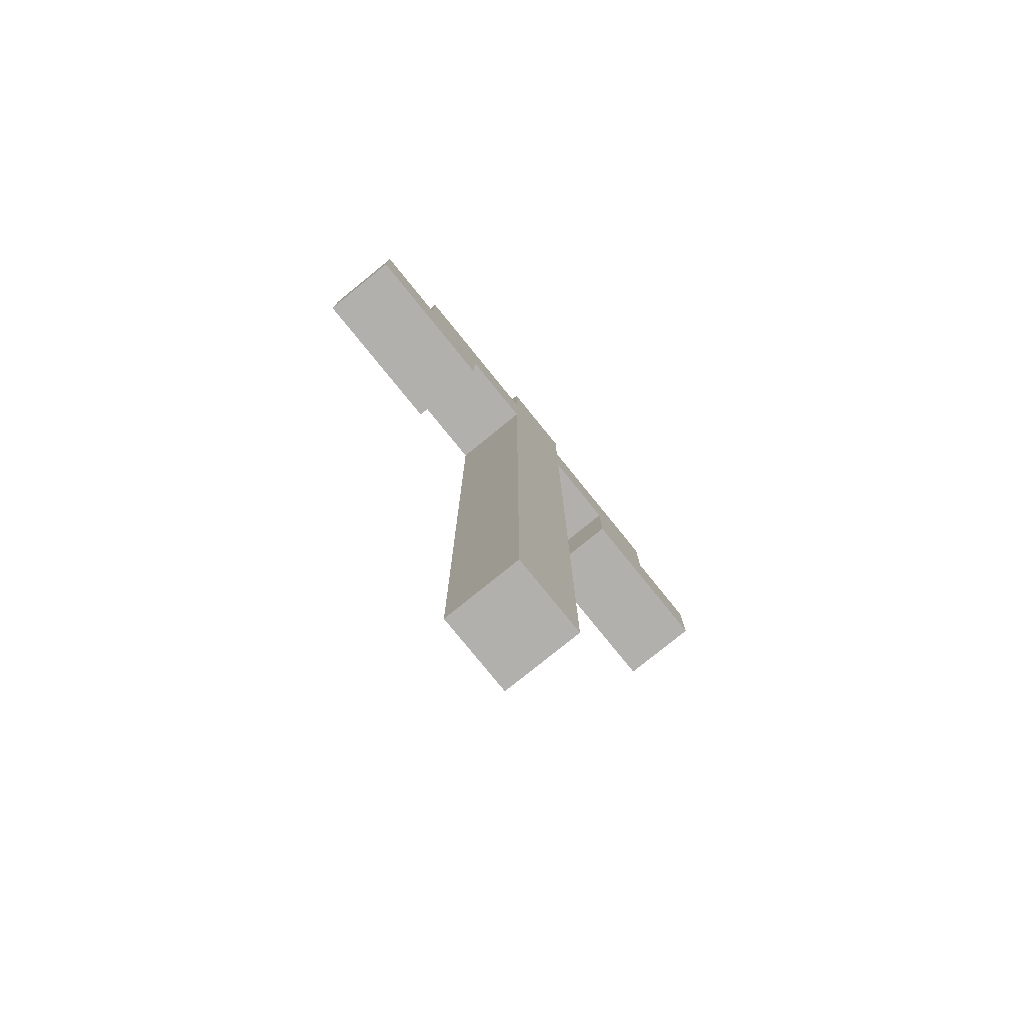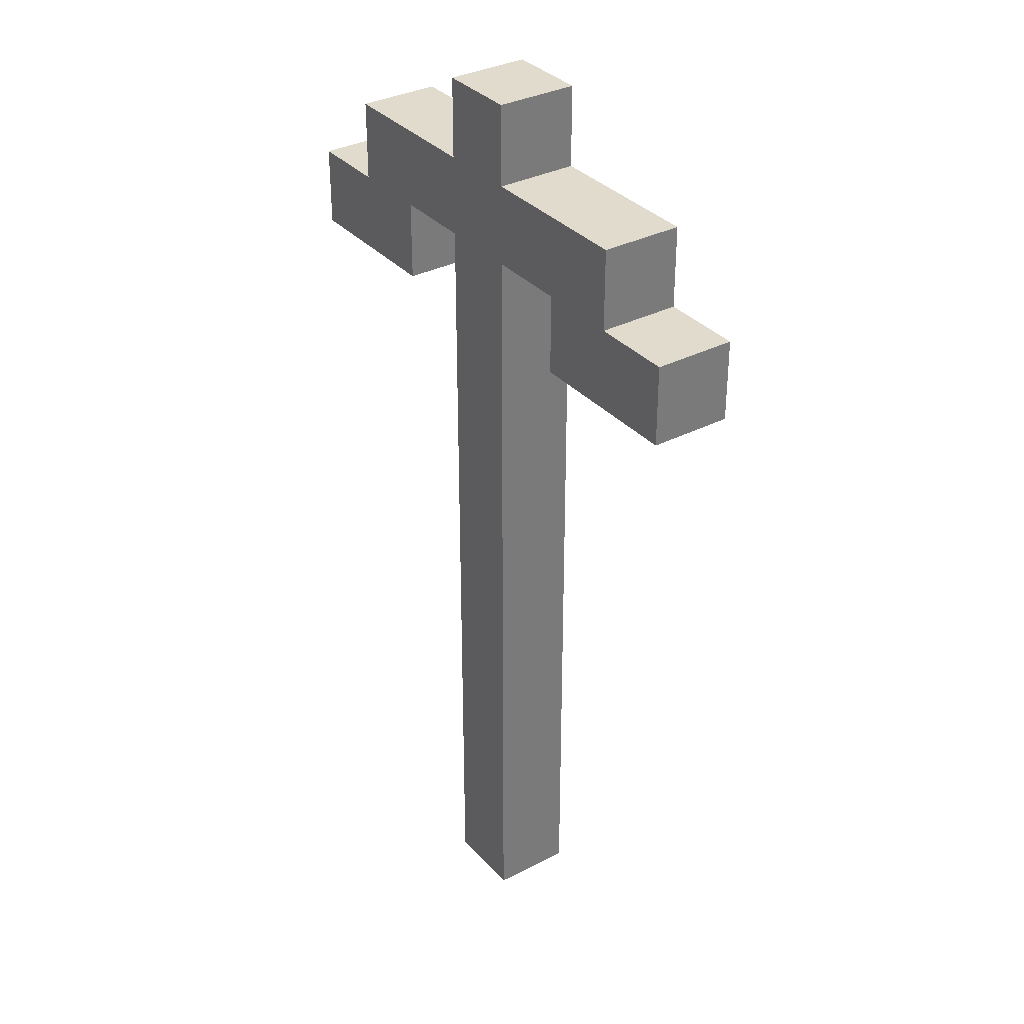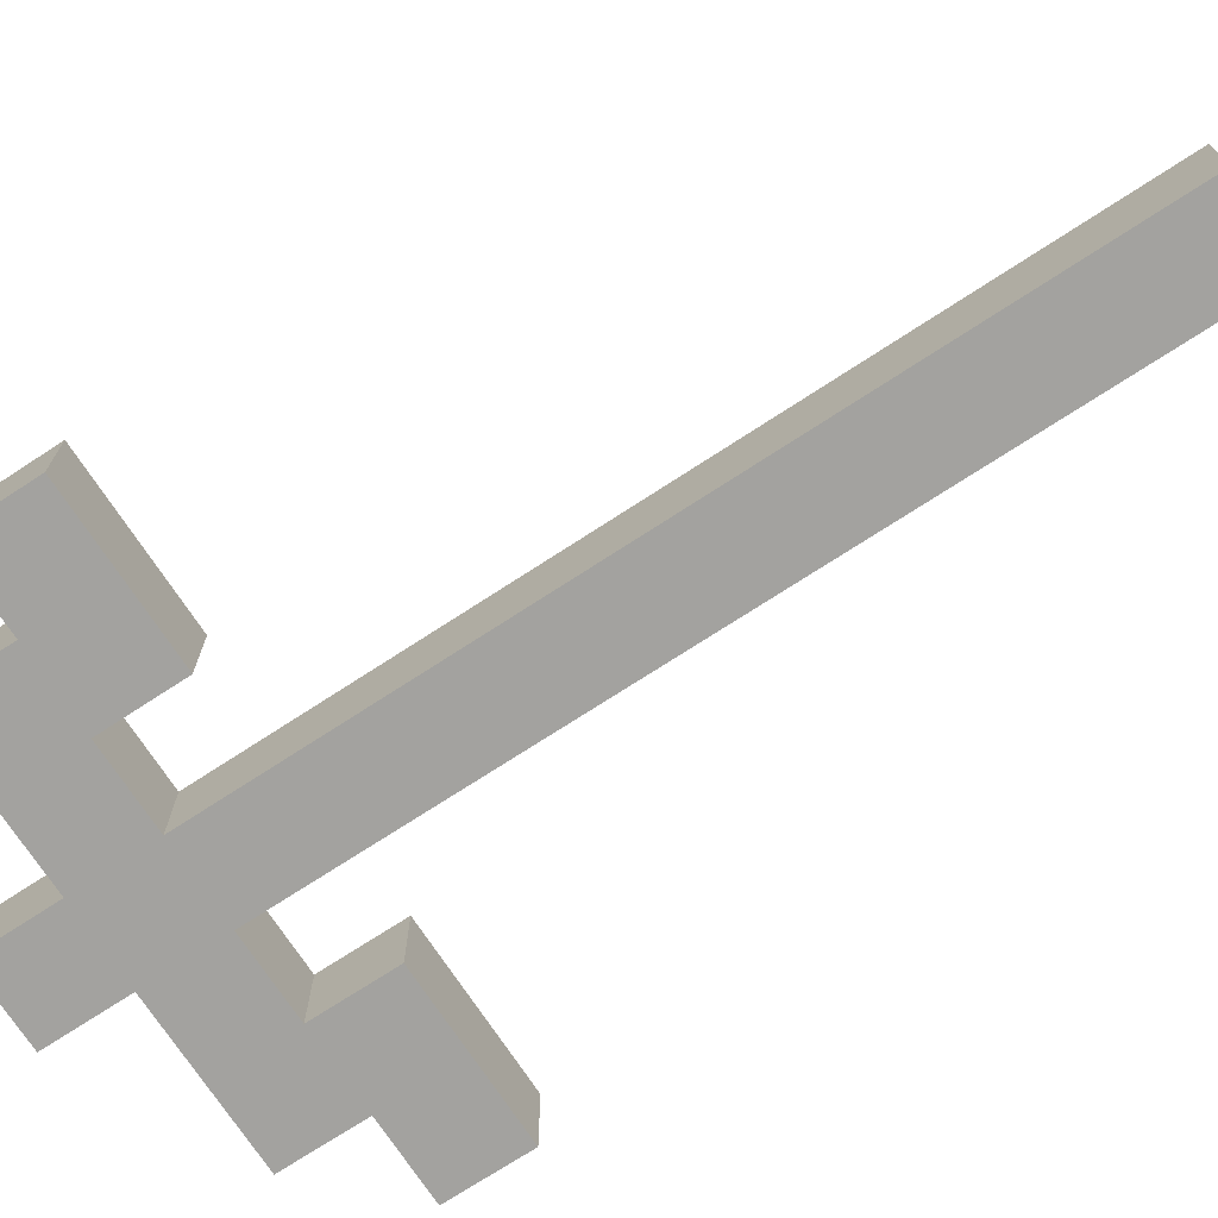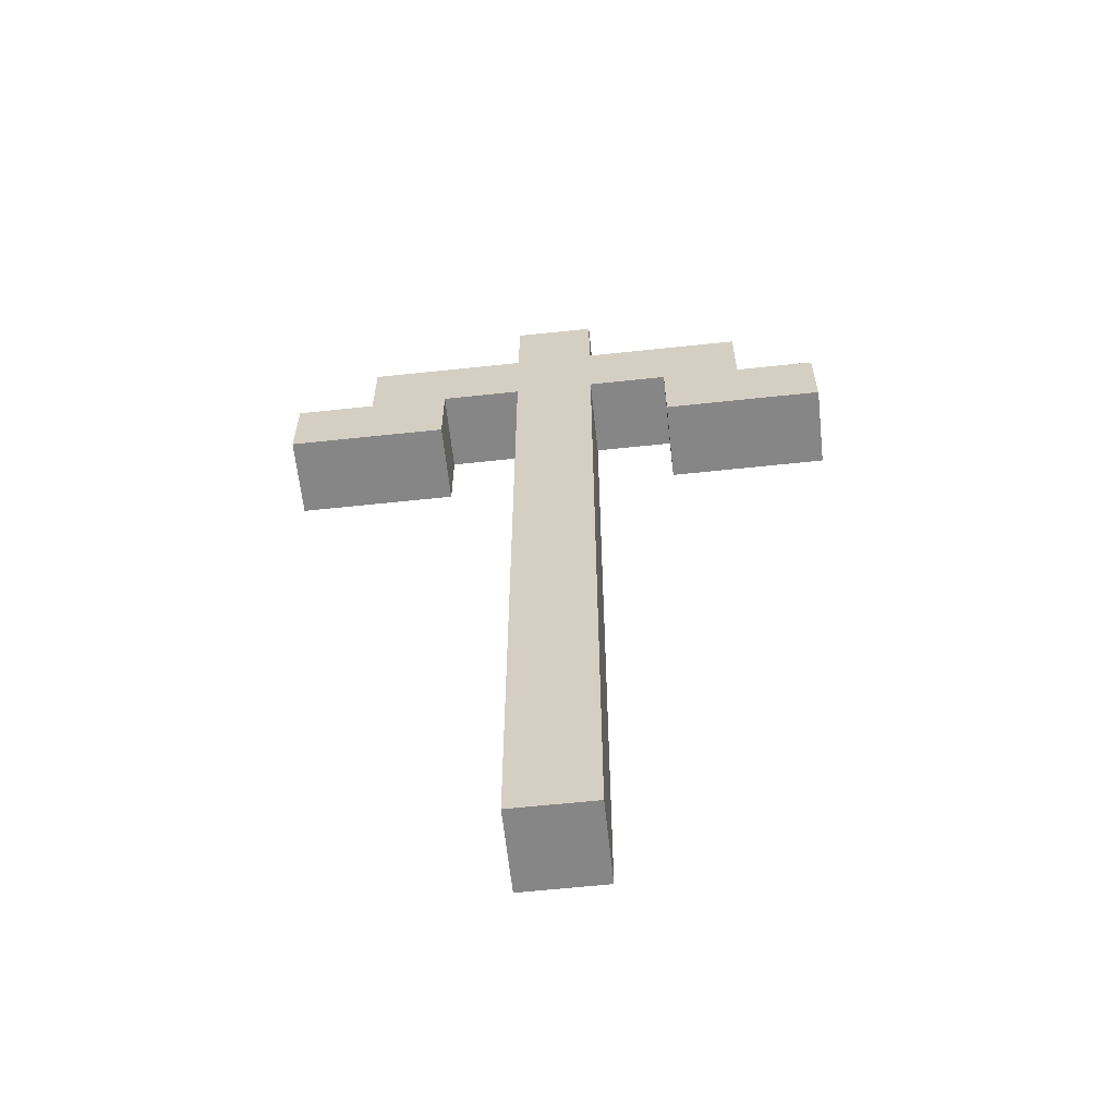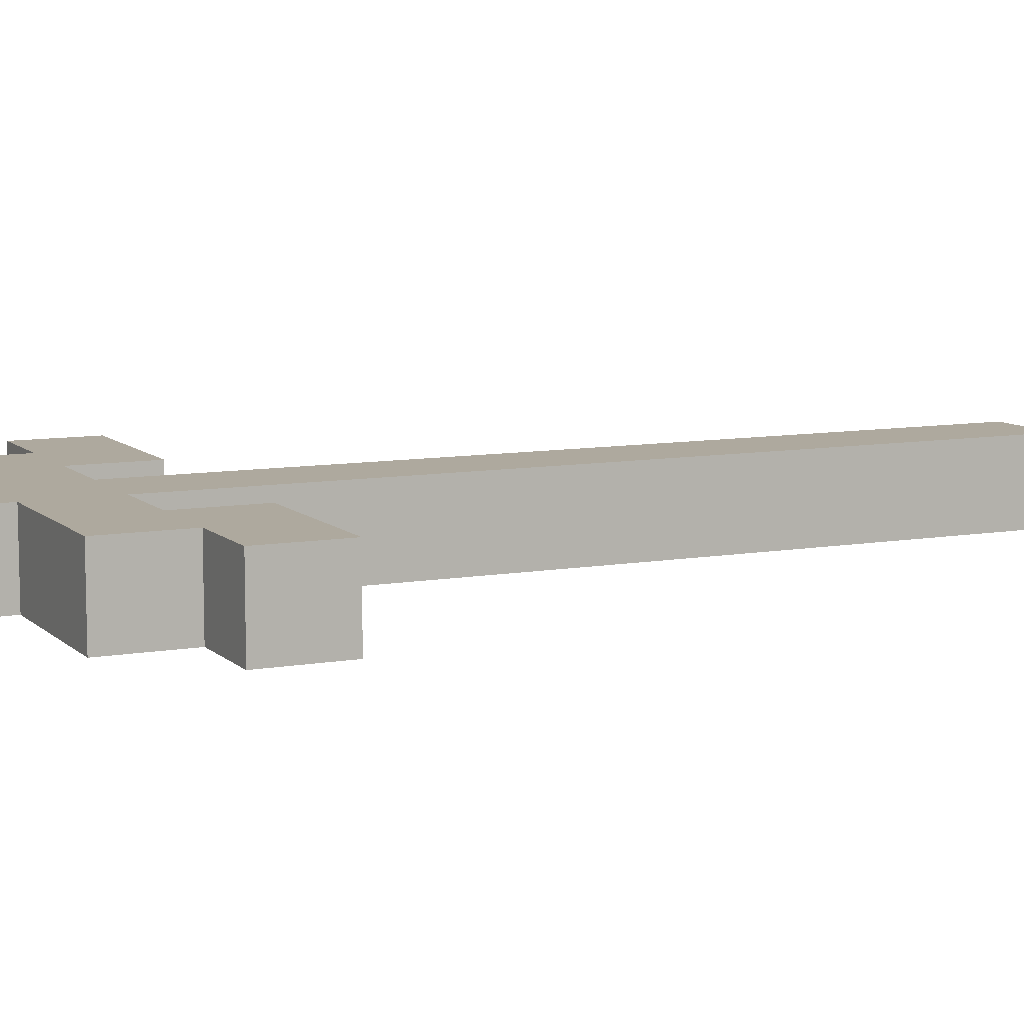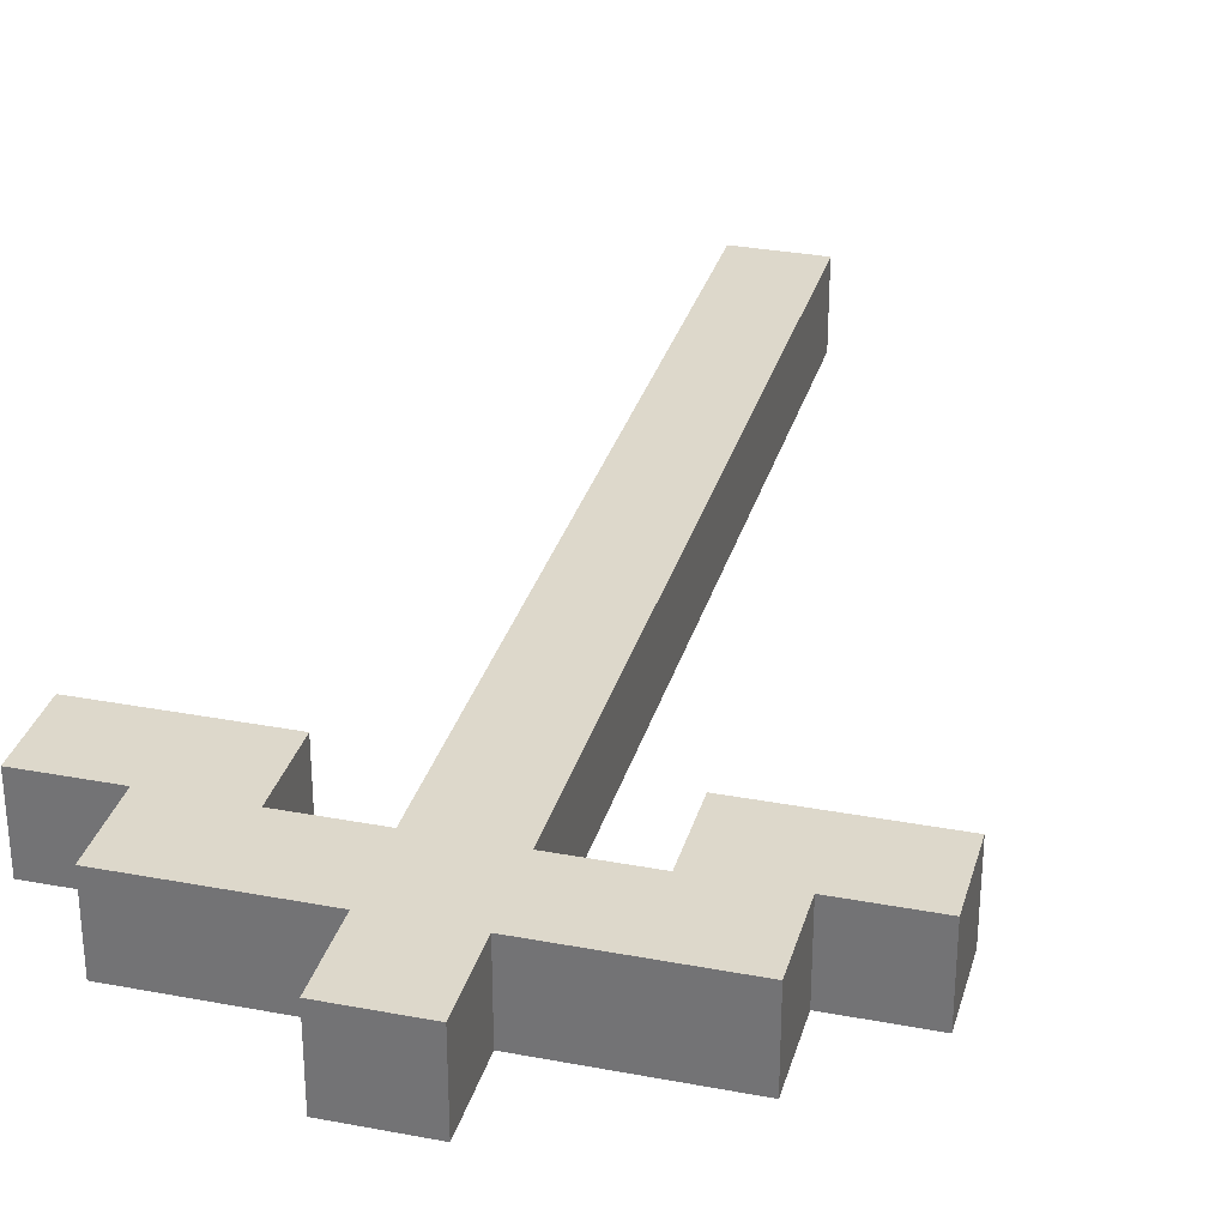
<metadata>
{"format":"obj","ext":"obj","renderer":"f3d","projection":"perspective","resolution":1024,"background":"white","views":[{"elev":-78.7,"azim":129.0,"up":"+Z"},{"elev":33.8,"azim":55.0,"up":"+Z"},{"elev":-72.4,"azim":123.2,"up":"+Y"},{"elev":-62.0,"azim":6.2,"up":"+Z"},{"elev":9.0,"azim":64.6,"up":"+Y"},{"elev":31.2,"azim":15.1,"up":"+Y"}]}
</metadata>
<code>
o
v -0.2 0 0.4
v -0.2 0 0.3
v -0.2 0.1 0.4
v -0.2 0.1 0.3
v -0.1 0 0.5
v -0.1 0 0.4
v -0.1 0.1 0.5
v -0.1 0.1 0.4
v 0.1 0 0.6
v 0.1 0 0.5
v 0.1 0 0.4
v 0.1 0 0.1
v 0.1 0 -0.6
v 0.1 0.1 0.6
v 0.1 0.1 0.5
v 0.1 0.1 0.4
v 0.1 0.1 0.1
v 0.1 0.1 -0.6
v 0.3 0 0.4
v 0.3 0 0.3
v 0.3 0.1 0.4
v 0.3 0.1 0.3
v 0 0 0.4
v 0 0 0.3
v 0 0.1 0.4
v 0 0.1 0.3
v 0.2 0 0.6
v 0.2 0 0.5
v 0.2 0 0.4
v 0.2 0 0.1
v 0.2 0 -0.6
v 0.2 0.1 0.6
v 0.2 0.1 0.5
v 0.2 0.1 0.4
v 0.2 0.1 0.1
v 0.2 0.1 -0.6
v 0.4 0 0.5
v 0.4 0 0.4
v 0.4 0.1 0.5
v 0.4 0.1 0.4
v 0.5 0 0.4
v 0.5 0 0.3
v 0.5 0.1 0.4
v 0.5 0.1 0.3
v 0.1 0 0.6
v 0.1 0.1 0.6
v 0.2 0 0.6
v 0.2 0.1 0.6
v -0.1 0 0.5
v -0.1 0.1 0.5
v 0 0 0.5
v 0 0.1 0.5
v 0.1 0 0.5
v 0.1 0.1 0.5
v 0.2 0 0.5
v 0.2 0.1 0.5
v 0.4 0 0.5
v 0.4 0.1 0.5
v -0.2 0 0.4
v -0.2 0.1 0.4
v -0.1 0 0.4
v -0.1 0.1 0.4
v 0.4 0 0.4
v 0.4 0.1 0.4
v 0.5 0 0.4
v 0.5 0.1 0.4
v 0 0 0.4
v 0 0.1 0.4
v 0.1 0 0.4
v 0.1 0.1 0.4
v 0.2 0 0.4
v 0.2 0.1 0.4
v 0.3 0 0.4
v 0.3 0.1 0.4
v -0.2 0 0.3
v -0.2 0.1 0.3
v 0 0 0.3
v 0 0.1 0.3
v 0.3 0 0.3
v 0.3 0.1 0.3
v 0.5 0 0.3
v 0.5 0.1 0.3
v 0.1 0 -0.6
v 0.1 0.1 -0.6
v 0.2 0 -0.6
v 0.2 0.1 -0.6
v 0.1 0 0.6
v 0.2 0 0.6
v -0.1 0 0.5
v 0 0 0.5
v 0.1 0 0.5
v 0.2 0 0.5
v 0.4 0 0.5
v -0.2 0 0.4
v -0.1 0 0.4
v 0 0 0.4
v 0.1 0 0.4
v 0.2 0 0.4
v 0.3 0 0.4
v 0.4 0 0.4
v 0.5 0 0.4
v -0.2 0 0.3
v 0 0 0.3
v 0.3 0 0.3
v 0.5 0 0.3
v 0.1 0 0.1
v 0.2 0 0.1
v 0.1 0 -0.6
v 0.2 0 -0.6
v 0.1 0.1 0.6
v 0.2 0.1 0.6
v -0.1 0.1 0.5
v 0 0.1 0.5
v 0.1 0.1 0.5
v 0.2 0.1 0.5
v 0.4 0.1 0.5
v -0.2 0.1 0.4
v -0.1 0.1 0.4
v 0 0.1 0.4
v 0.1 0.1 0.4
v 0.2 0.1 0.4
v 0.3 0.1 0.4
v 0.4 0.1 0.4
v 0.5 0.1 0.4
v -0.2 0.1 0.3
v 0 0.1 0.3
v 0.3 0.1 0.3
v 0.5 0.1 0.3
v 0.1 0.1 0.1
v 0.2 0.1 0.1
v 0.1 0.1 -0.6
v 0.2 0.1 -0.6
f 3 2 1
f 4 2 3
f 7 6 5
f 8 6 7
f 14 10 9
f 15 10 14
f 16 12 11
f 17 13 12
f 17 12 16
f 18 13 17
f 21 20 19
f 22 20 21
f 23 24 25
f 25 24 26
f 27 28 32
f 32 28 33
f 29 30 34
f 30 31 35
f 34 30 35
f 35 31 36
f 37 38 39
f 39 38 40
f 41 42 43
f 43 42 44
f 47 46 45
f 48 46 47
f 51 50 49
f 52 50 51
f 53 52 51
f 54 52 53
f 57 56 55
f 58 56 57
f 61 60 59
f 62 60 61
f 65 64 63
f 66 64 65
f 67 68 69
f 69 68 70
f 71 72 73
f 73 72 74
f 75 76 77
f 77 76 78
f 79 80 81
f 81 80 82
f 83 84 85
f 85 84 86
f 91 88 87
f 92 88 91
f 95 90 89
f 96 93 92
f 96 91 90
f 96 90 95
f 96 92 91
f 97 93 96
f 98 93 97
f 99 93 98
f 100 93 99
f 102 95 94
f 102 96 95
f 103 96 102
f 104 101 100
f 104 100 99
f 105 101 104
f 106 98 97
f 107 98 106
f 108 107 106
f 109 107 108
f 110 111 114
f 114 111 115
f 112 113 118
f 115 116 119
f 113 114 119
f 118 113 119
f 114 115 119
f 119 116 120
f 120 116 121
f 121 116 122
f 122 116 123
f 117 118 125
f 118 119 125
f 125 119 126
f 123 124 127
f 122 123 127
f 127 124 128
f 120 121 129
f 129 121 130
f 129 130 131
f 131 130 132

</code>
